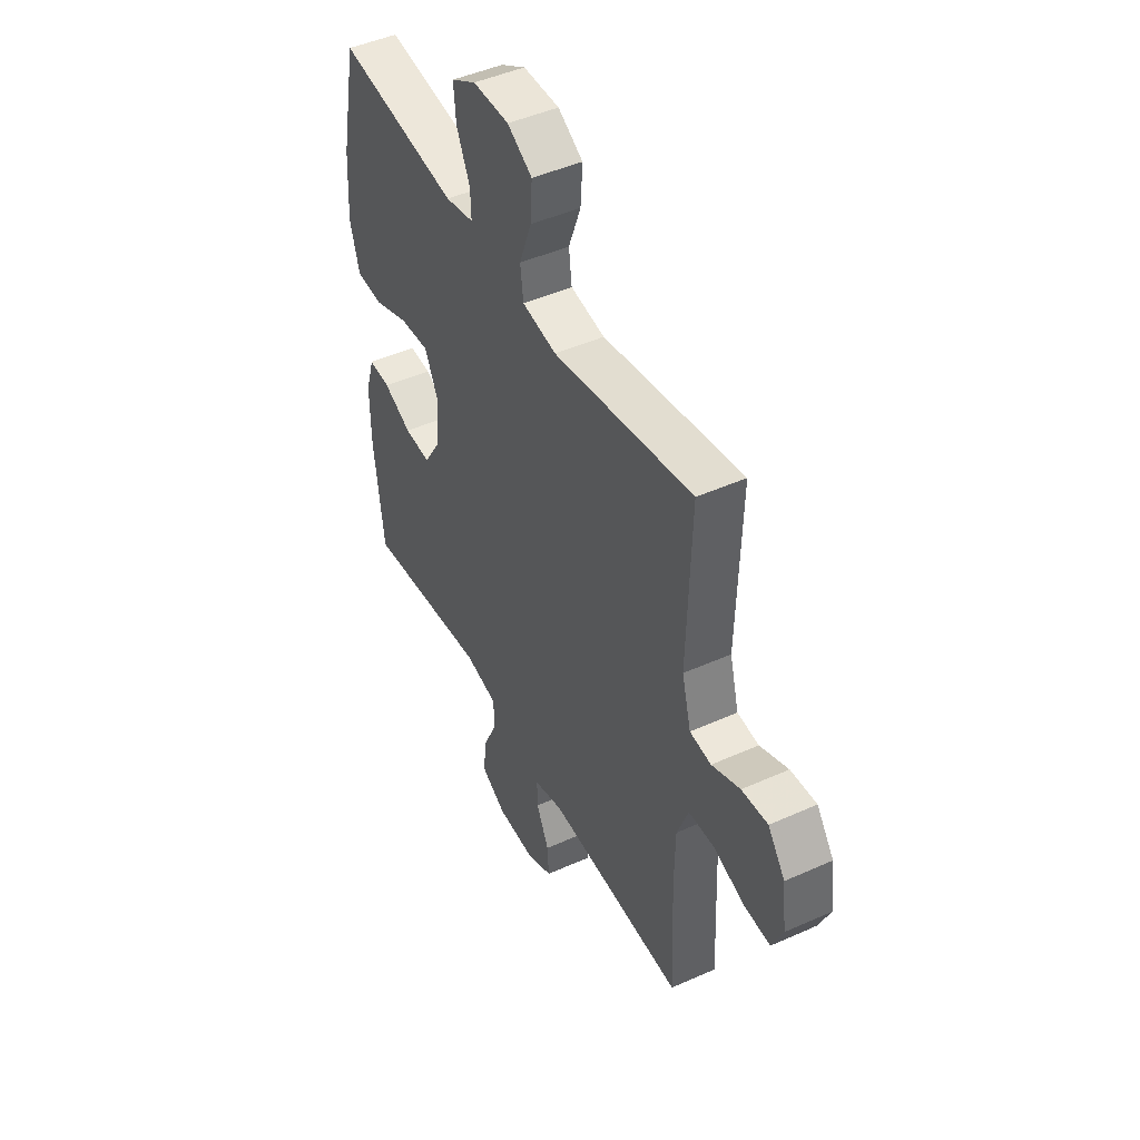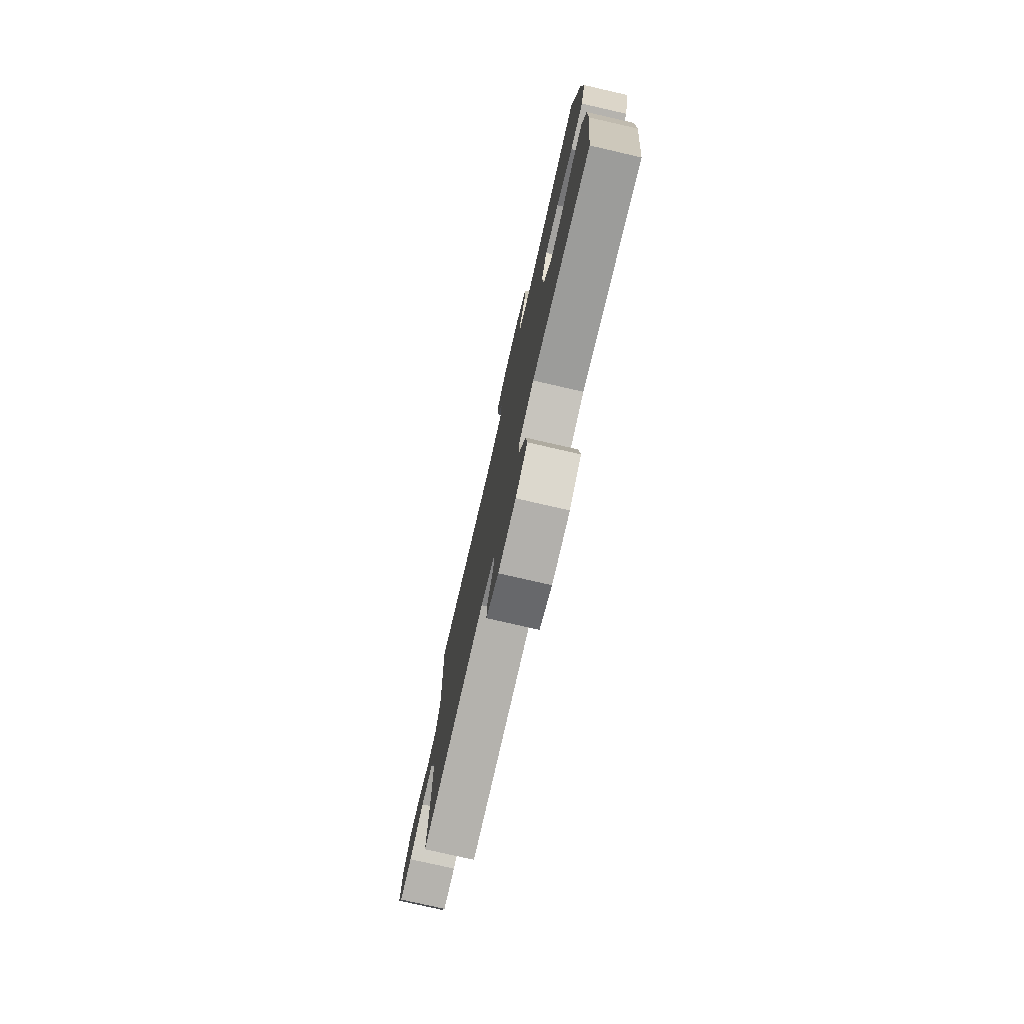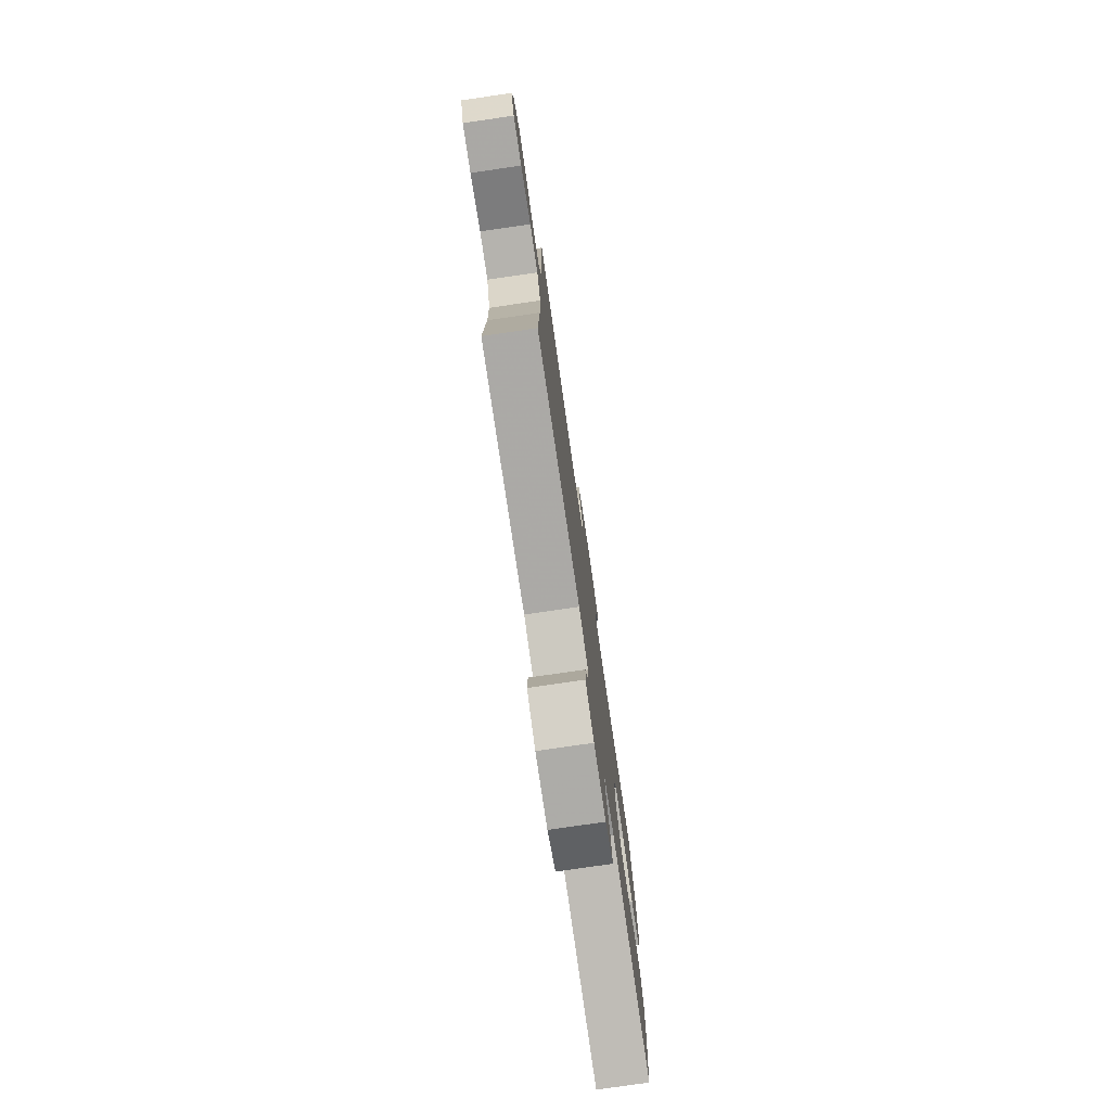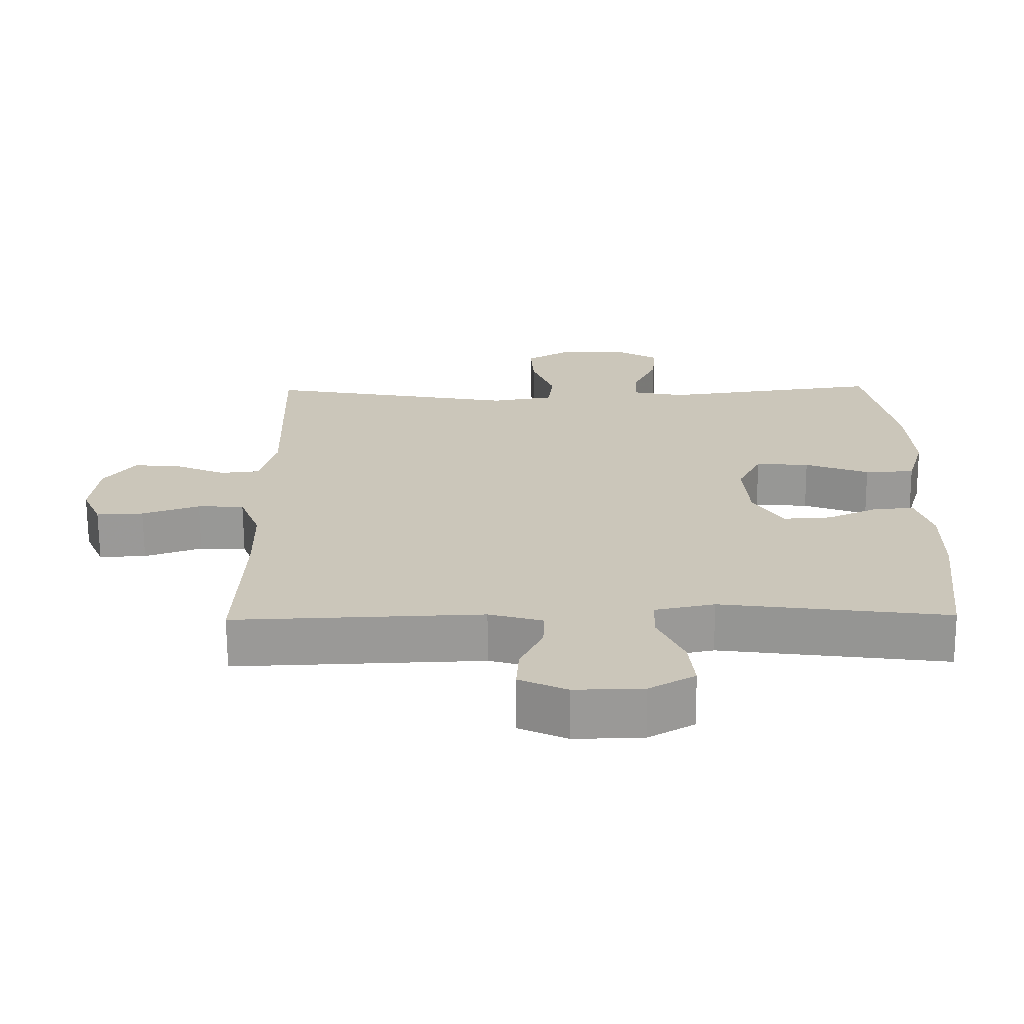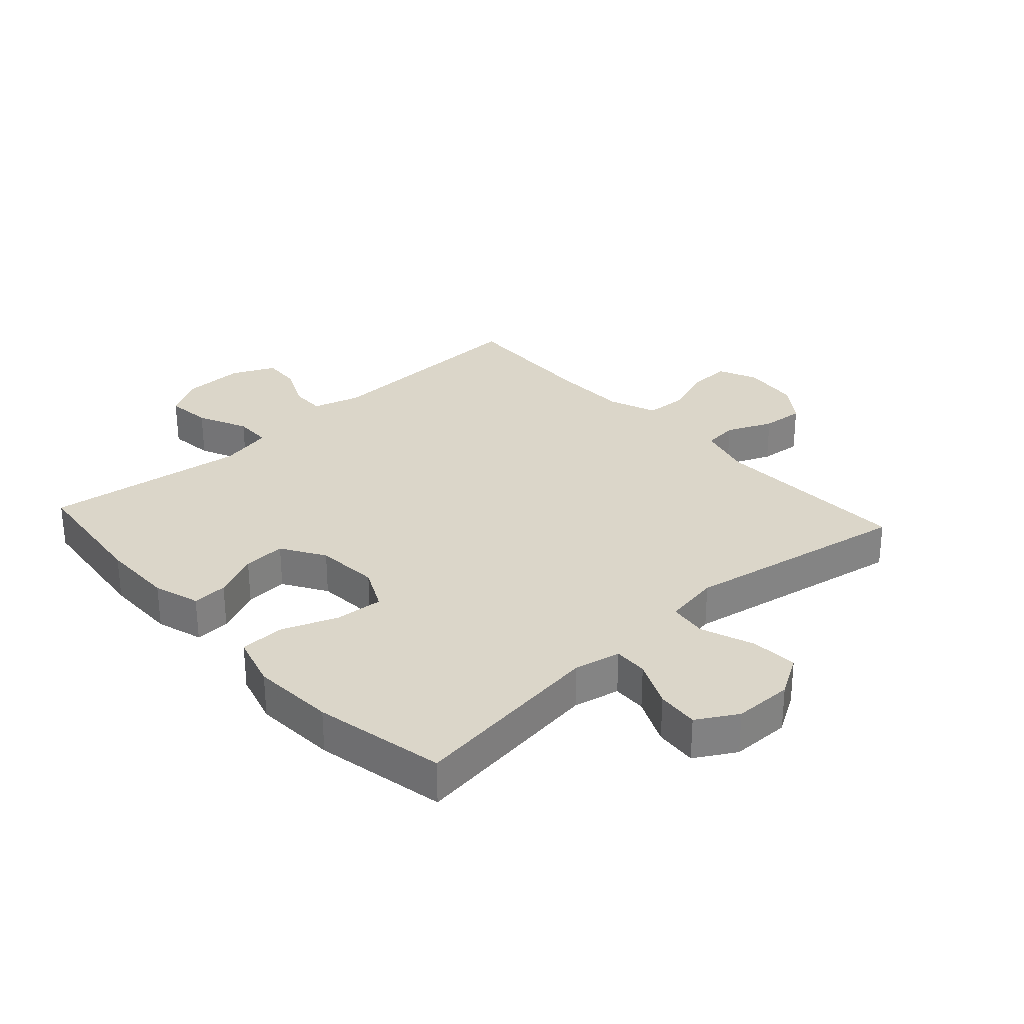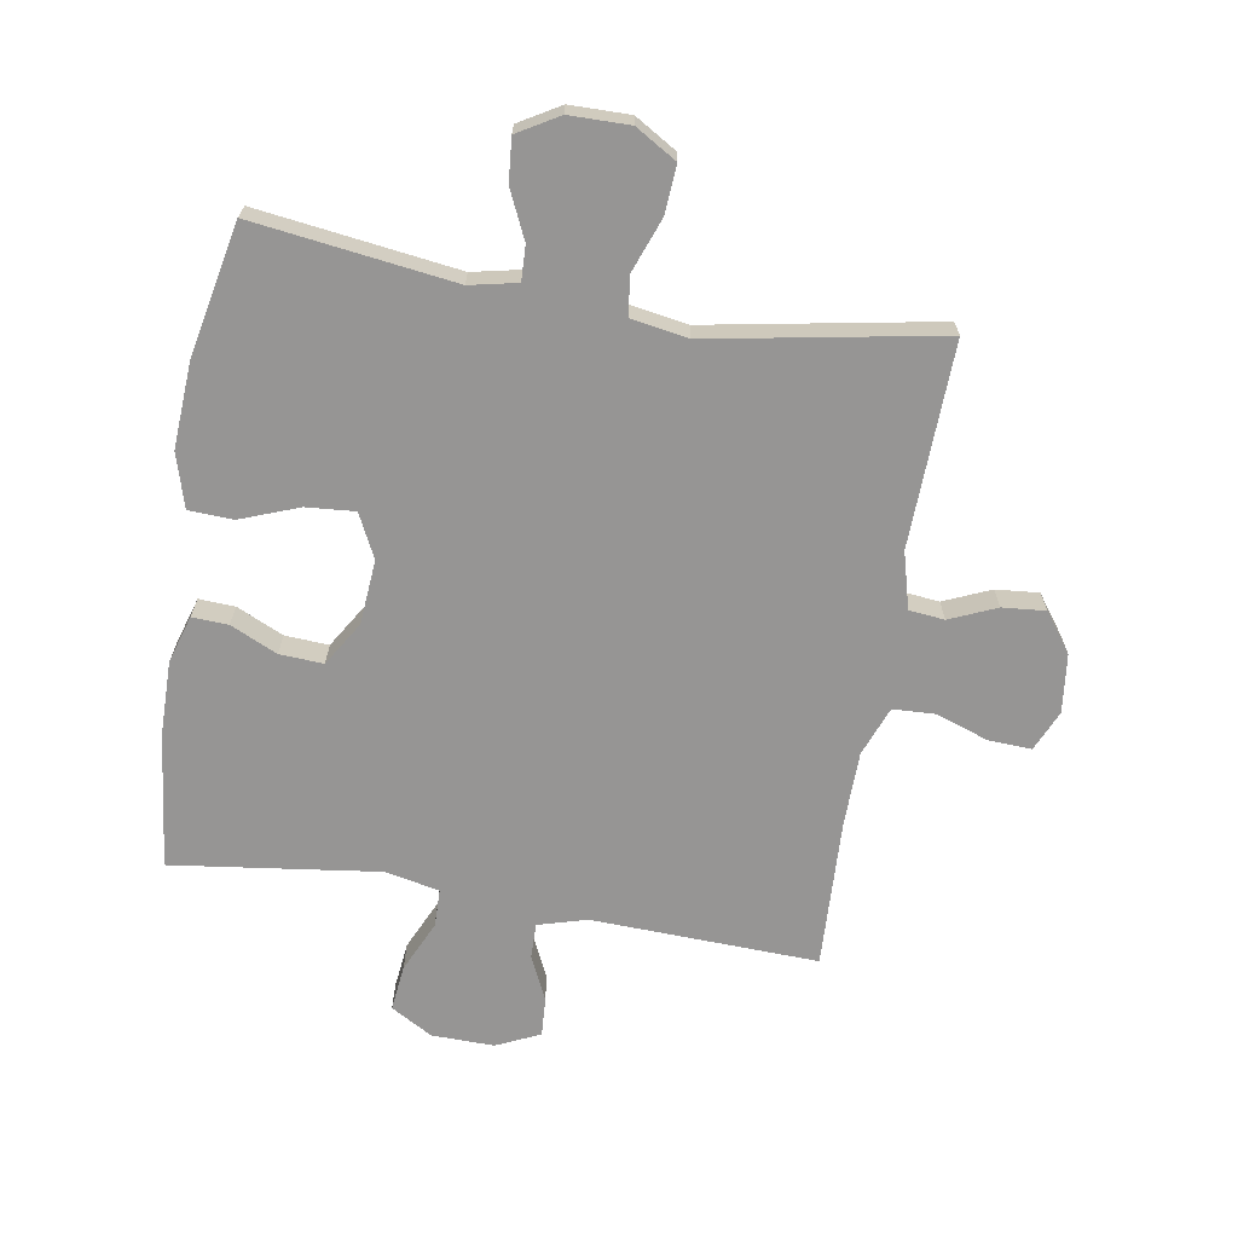
<metadata>
{"format":"obj","ext":"obj","renderer":"f3d","projection":"perspective","resolution":1024,"background":"white","views":[{"elev":46.5,"azim":62.9,"up":"+Z"},{"elev":-77.5,"azim":-102.9,"up":"+Z"},{"elev":-77.7,"azim":98.3,"up":"+Z"},{"elev":-68.8,"azim":-179.6,"up":"+Z"},{"elev":29.8,"azim":-42.3,"up":"+Y"},{"elev":-67.6,"azim":-9.5,"up":"+Y"}]}
</metadata>
<code>
v 0.5 0.07 -0.5
v 0.142 0.07 -0.487
v 0.065 0.07 -0.509
v 0.066 0.07 -0.565
v 0.099 0.07 -0.635
v 0.103 0.07 -0.697
v 0.034 0.07 -0.729
v -0.065 0.07 -0.727
v -0.131 0.07 -0.689
v -0.123 0.07 -0.616
v -0.086 0.07 -0.535
v -0.087 0.07 -0.475
v -0.173 0.07 -0.457
v -0.5 0.07 -0.5
v -0.525 0.07 -0.286
v -0.526 0.07 -0.168
v -0.503 0.07 -0.093
v -0.446 0.07 -0.096
v -0.372 0.07 -0.13
v -0.303 0.07 -0.134
v -0.26 0.07 -0.064
v -0.252 0.07 0.038
v -0.286 0.07 0.107
v -0.363 0.07 0.101
v -0.455 0.07 0.066
v -0.526 0.07 0.069
v -0.551 0.07 0.155
v -0.543 0.07 0.289
v -0.5 0.07 0.5
v -0.183 0.07 0.458
v -0.108 0.07 0.474
v -0.11 0.07 0.529
v -0.145 0.07 0.605
v -0.151 0.07 0.673
v -0.086 0.07 0.711
v 0.009 0.07 0.712
v 0.074 0.07 0.673
v 0.069 0.07 0.597
v 0.037 0.07 0.511
v 0.045 0.07 0.449
v 0.135 0.07 0.434
v 0.5 0.07 0.5
v 0.49 0.07 0.177
v 0.514 0.07 0.088
v 0.57 0.07 0.082
v 0.644 0.07 0.114
v 0.712 0.07 0.12
v 0.757 0.07 0.059
v 0.768 0.07 -0.034
v 0.74 0.07 -0.098
v 0.672 0.07 -0.095
v 0.589 0.07 -0.066
v 0.522 0.07 -0.069
v 0.492 0.07 -0.147
v 0.49 0.07 -0.266
v 0.5 0 -0.5
v 0.142 0 -0.487
v 0.065 0 -0.509
v 0.066 0 -0.565
v 0.099 0 -0.635
v 0.103 0 -0.697
v 0.034 0 -0.729
v -0.065 0 -0.727
v -0.131 0 -0.689
v -0.123 0 -0.616
v -0.086 0 -0.535
v -0.087 0 -0.475
v -0.173 0 -0.457
v -0.5 0 -0.5
v -0.525 0 -0.286
v -0.526 0 -0.168
v -0.503 0 -0.093
v -0.446 0 -0.096
v -0.372 0 -0.13
v -0.303 0 -0.134
v -0.26 0 -0.064
v -0.252 0 0.038
v -0.286 0 0.107
v -0.363 0 0.101
v -0.455 0 0.066
v -0.526 0 0.069
v -0.551 0 0.155
v -0.543 0 0.289
v -0.5 0 0.5
v -0.183 0 0.458
v -0.108 0 0.474
v -0.11 0 0.529
v -0.145 0 0.605
v -0.151 0 0.673
v -0.086 0 0.711
v 0.009 0 0.712
v 0.074 0 0.673
v 0.069 0 0.597
v 0.037 0 0.511
v 0.045 0 0.449
v 0.135 0 0.434
v 0.5 0 0.5
v 0.49 0 0.177
v 0.514 0 0.088
v 0.57 0 0.082
v 0.644 0 0.114
v 0.712 0 0.12
v 0.757 0 0.059
v 0.768 0 -0.034
v 0.74 0 -0.098
v 0.672 0 -0.095
v 0.589 0 -0.066
v 0.522 0 -0.069
v 0.492 0 -0.147
v 0.49 0 -0.266
f 50 51 52
f 49 50 52
f 48 49 52
f 47 48 52
f 46 47 52
f 45 46 52
f 44 45 52 53
f 43 44 53 54
f 41 42 43
f 43 54 55
f 41 43 55
f 40 41 55
f 37 38 39
f 36 37 39
f 35 36 39
f 34 35 39
f 33 34 39
f 32 33 39
f 31 32 39 40
f 28 29 30
f 27 28 30
f 26 27 30
f 25 26 30
f 24 25 30
f 30 31 40
f 24 30 40
f 23 24 40
f 17 18 19
f 16 17 19
f 15 16 19
f 14 15 19
f 13 14 19
f 12 13 19 20
f 9 10 11
f 8 9 11
f 7 8 11
f 6 7 11
f 5 6 11
f 4 5 11
f 3 4 11 12
f 12 20 21
f 3 12 21
f 2 3 21
f 55 1 2
f 40 55 2
f 23 40 2
f 22 23 2
f 2 21 22
f 107 106 105
f 107 105 104
f 107 104 103
f 107 103 102
f 107 102 101
f 107 101 100
f 108 107 100 99
f 109 108 99 98
f 98 97 96
f 110 109 98
f 110 98 96
f 110 96 95
f 94 93 92
f 94 92 91
f 94 91 90
f 94 90 89
f 94 89 88
f 94 88 87
f 95 94 87 86
f 85 84 83
f 85 83 82
f 85 82 81
f 85 81 80
f 85 80 79
f 95 86 85
f 95 85 79
f 95 79 78
f 74 73 72
f 74 72 71
f 74 71 70
f 74 70 69
f 74 69 68
f 75 74 68 67
f 66 65 64
f 66 64 63
f 66 63 62
f 66 62 61
f 66 61 60
f 66 60 59
f 67 66 59 58
f 76 75 67
f 76 67 58
f 76 58 57
f 57 56 110
f 57 110 95
f 57 95 78
f 57 78 77
f 77 76 57
f 1 56 57 2
f 2 57 58 3
f 3 58 59 4
f 4 59 60 5
f 5 60 61 6
f 6 61 62 7
f 7 62 63 8
f 8 63 64 9
f 9 64 65 10
f 10 65 66 11
f 11 66 67 12
f 12 67 68 13
f 13 68 69 14
f 14 69 70 15
f 15 70 71 16
f 16 71 72 17
f 17 72 73 18
f 18 73 74 19
f 19 74 75 20
f 20 75 76 21
f 21 76 77 22
f 22 77 78 23
f 23 78 79 24
f 24 79 80 25
f 25 80 81 26
f 26 81 82 27
f 27 82 83 28
f 28 83 84 29
f 29 84 85 30
f 30 85 86 31
f 31 86 87 32
f 32 87 88 33
f 33 88 89 34
f 34 89 90 35
f 35 90 91 36
f 36 91 92 37
f 37 92 93 38
f 38 93 94 39
f 39 94 95 40
f 40 95 96 41
f 41 96 97 42
f 42 97 98 43
f 43 98 99 44
f 44 99 100 45
f 45 100 101 46
f 46 101 102 47
f 47 102 103 48
f 48 103 104 49
f 49 104 105 50
f 50 105 106 51
f 51 106 107 52
f 52 107 108 53
f 53 108 109 54
f 54 109 110 55
f 55 110 56 1

</code>
